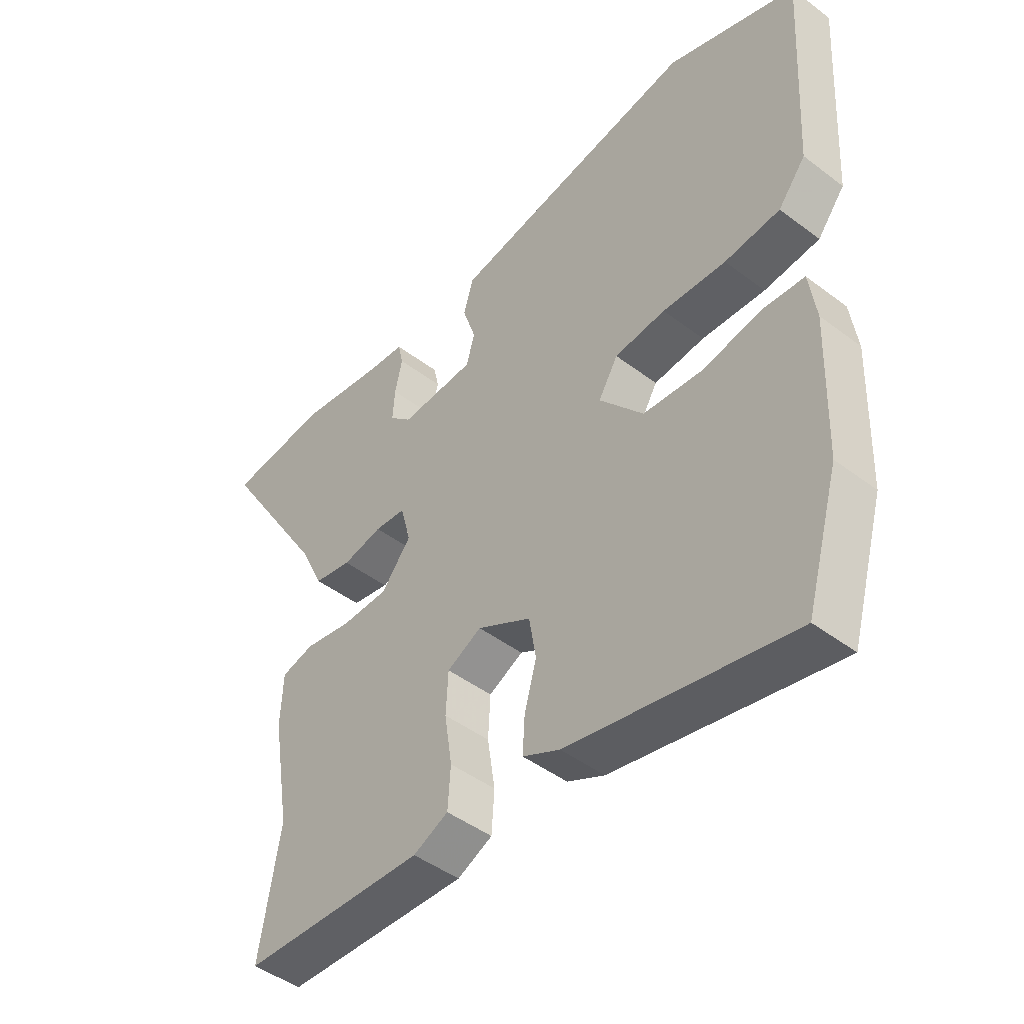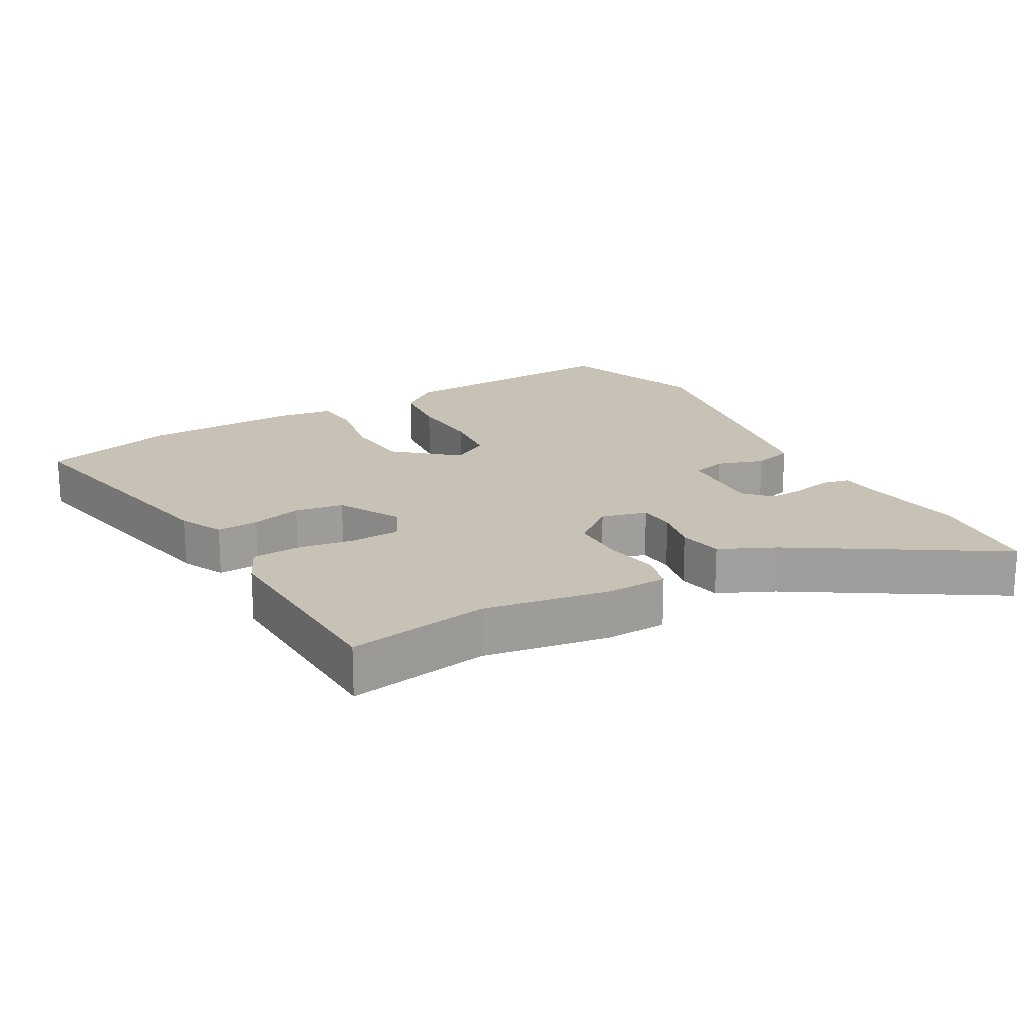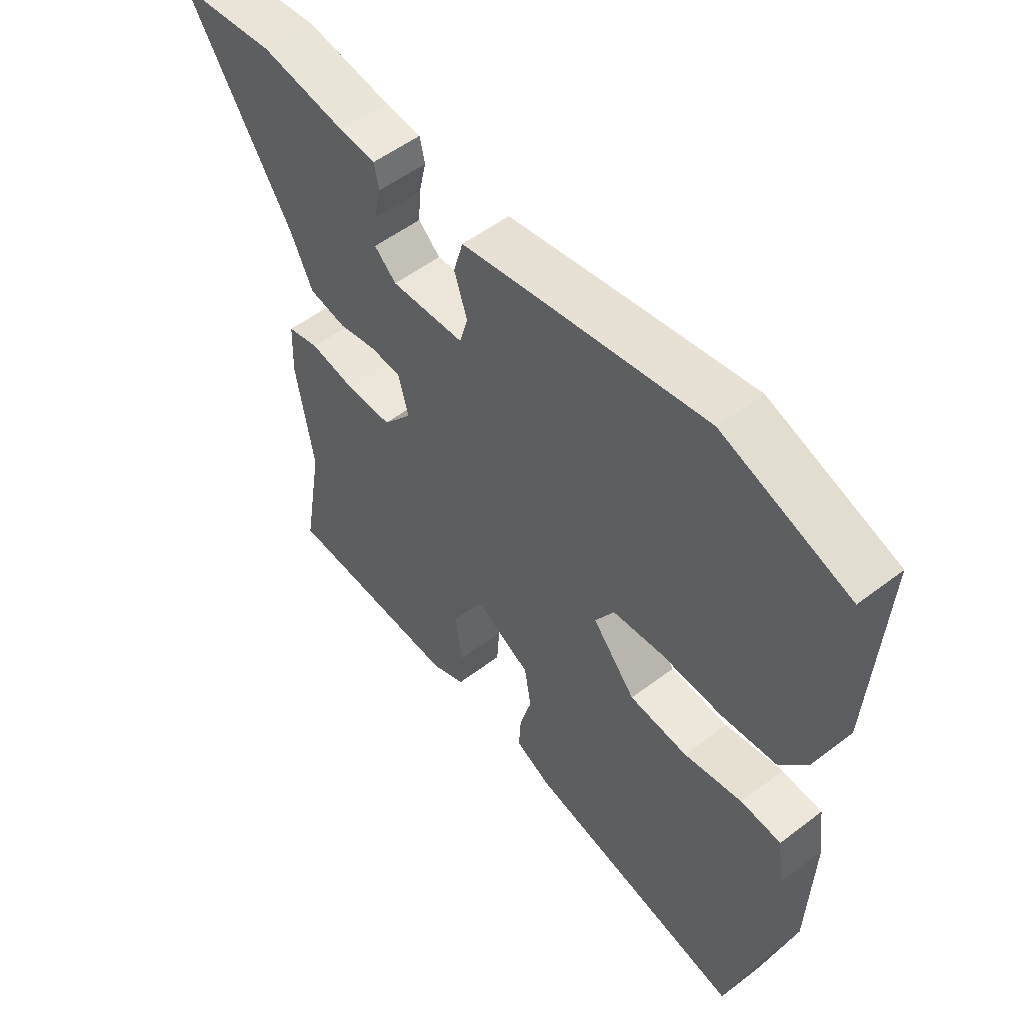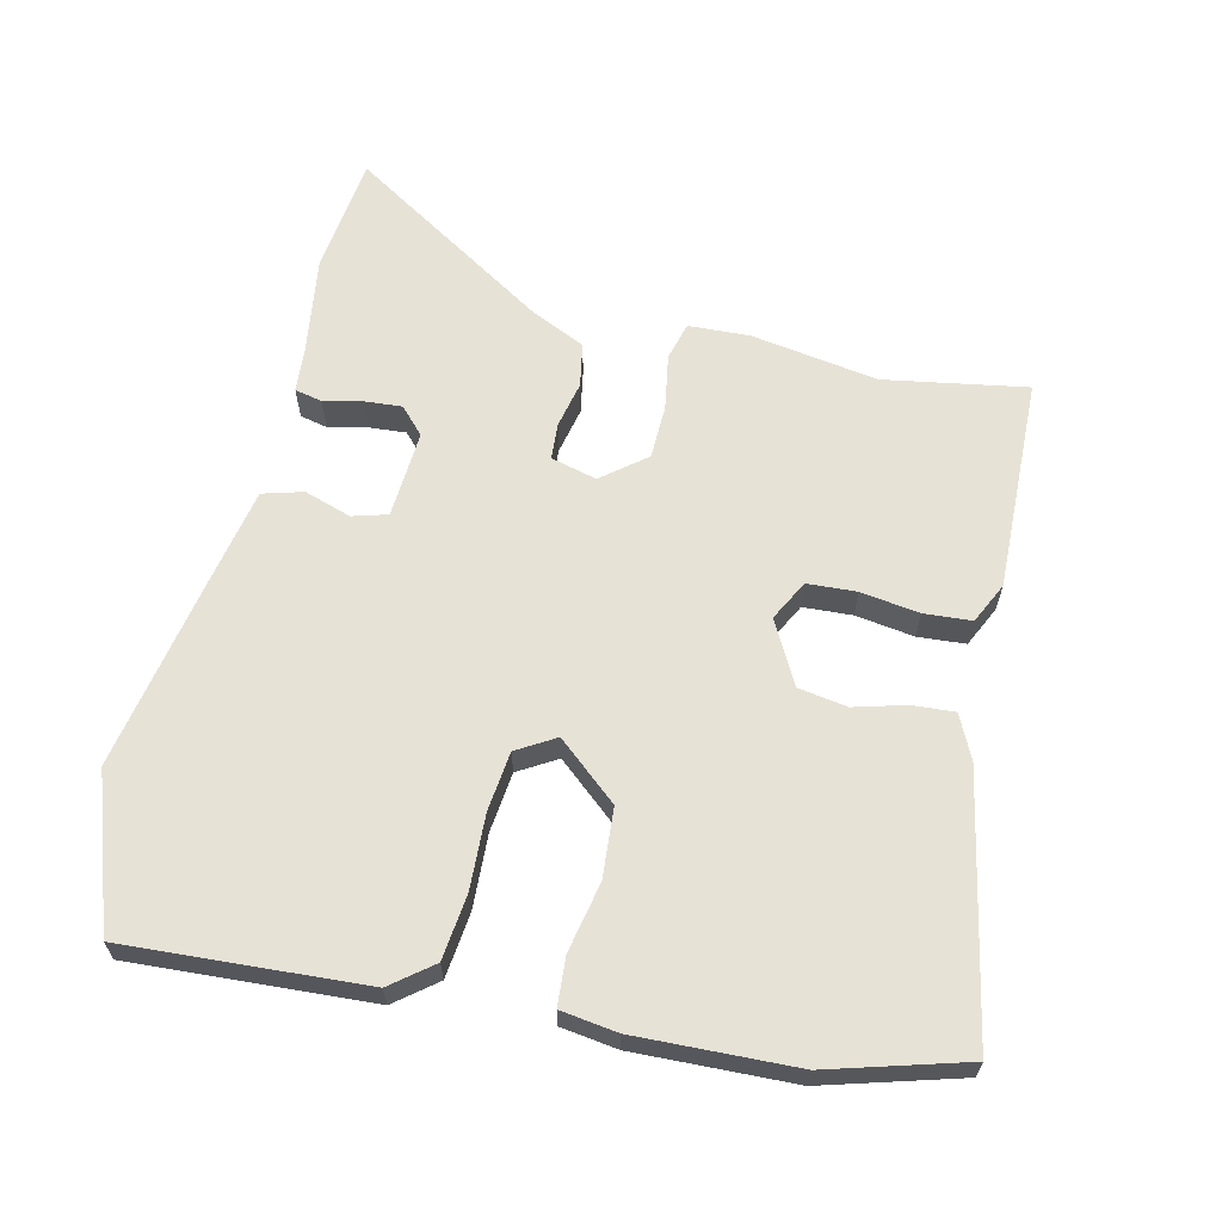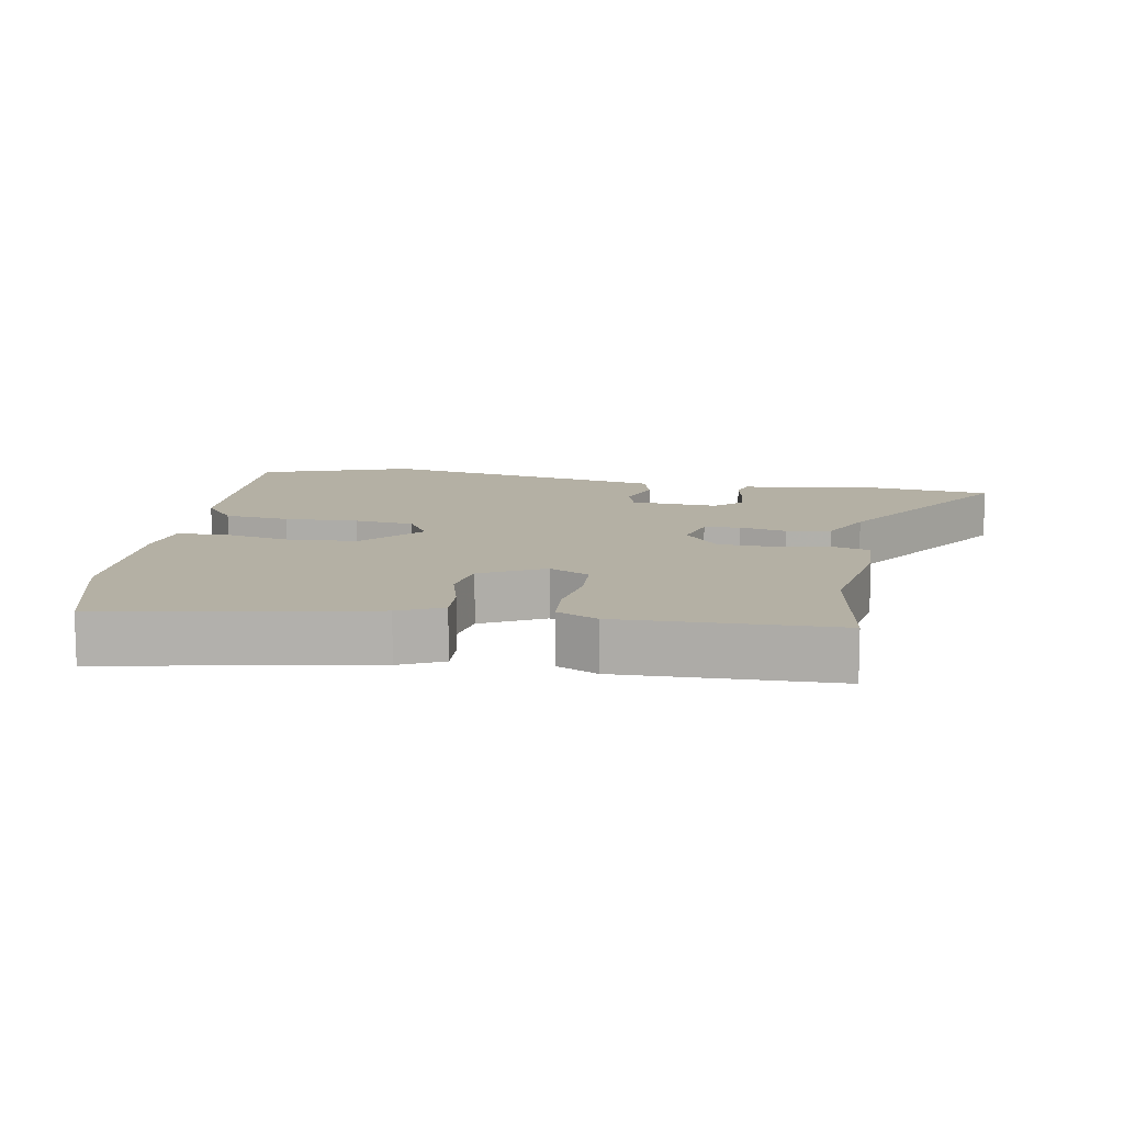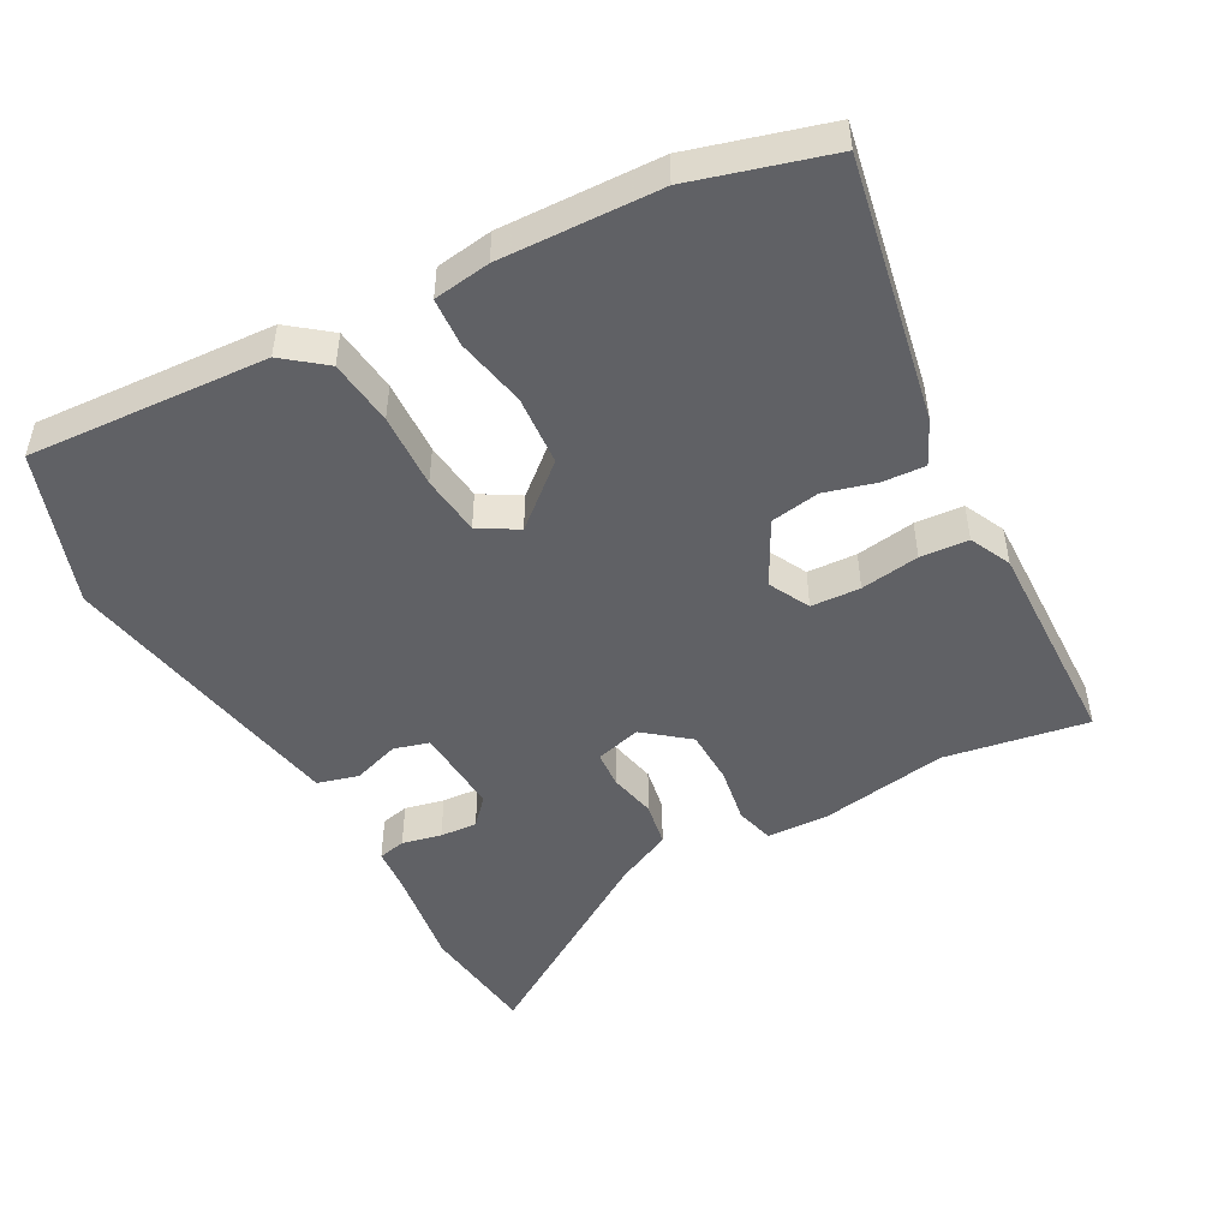
<metadata>
{"format":"obj","ext":"obj","renderer":"f3d","projection":"perspective","resolution":1024,"background":"white","views":[{"elev":-45.7,"azim":48.9,"up":"+Z"},{"elev":19.0,"azim":-119.5,"up":"+Y"},{"elev":53.5,"azim":50.8,"up":"+Z"},{"elev":63.1,"azim":103.1,"up":"+Y"},{"elev":11.5,"azim":-169.7,"up":"+Y"},{"elev":-48.7,"azim":118.5,"up":"+Y"}]}
</metadata>
<code>
v 0.338 0.07 0.556
v 0.564 0.07 0.478
v 0.543 0.07 0.123
v 0.495 0.07 0.062
v 0.398 0.07 0.051
v 0.287 0.07 0.056
v 0.198 0.07 0.046
v 0.164 0.07 -0.011
v 0.241 0.07 -0.101
v 0.345 0.07 -0.109
v 0.449 0.07 -0.088
v 0.521 0.07 -0.093
v 0.533 0.07 -0.177
v 0.525 0.07 -0.413
v 0.467 0.07 -0.615
v 0.077 0.07 -0.539
v 0.012 0.07 -0.508
v 0.016 0.07 -0.445
v 0.037 0.07 -0.369
v 0.025 0.07 -0.296
v -0.069 0.07 -0.246
v -0.129 0.07 -0.277
v -0.133 0.07 -0.35
v -0.12 0.07 -0.437
v -0.125 0.07 -0.508
v -0.186 0.07 -0.537
v -0.505 0.07 -0.528
v -0.469 0.07 -0.316
v -0.5 0.07 -0.127
v -0.496 0.07 -0.036
v -0.439 0.07 -0.021
v -0.356 0.07 -0.035
v -0.275 0.07 -0.033
v -0.223 0.07 0.032
v -0.241 0.07 0.1
v -0.295 0.07 0.104
v -0.365 0.07 0.089
v -0.431 0.07 0.101
v -0.47 0.07 0.184
v -0.658 0.07 0.481
v -0.482 0.07 0.502
v -0.331 0.07 0.48
v -0.267 0.07 0.475
v -0.258 0.07 0.434
v -0.271 0.07 0.376
v -0.275 0.07 0.321
v -0.236 0.07 0.285
v -0.105 0.07 0.293
v -0.09 0.07 0.345
v -0.113 0.07 0.415
v -0.096 0.07 0.475
v 0.04 0.07 0.501
v 0.338 0 0.556
v 0.564 0 0.478
v 0.543 0 0.123
v 0.495 0 0.062
v 0.398 0 0.051
v 0.287 0 0.056
v 0.198 0 0.046
v 0.164 0 -0.011
v 0.241 0 -0.101
v 0.345 0 -0.109
v 0.449 0 -0.088
v 0.521 0 -0.093
v 0.533 0 -0.177
v 0.525 0 -0.413
v 0.467 0 -0.615
v 0.077 0 -0.539
v 0.012 0 -0.508
v 0.016 0 -0.445
v 0.037 0 -0.369
v 0.025 0 -0.296
v -0.069 0 -0.246
v -0.129 0 -0.277
v -0.133 0 -0.35
v -0.12 0 -0.437
v -0.125 0 -0.508
v -0.186 0 -0.537
v -0.505 0 -0.528
v -0.469 0 -0.316
v -0.5 0 -0.127
v -0.496 0 -0.036
v -0.439 0 -0.021
v -0.356 0 -0.035
v -0.275 0 -0.033
v -0.223 0 0.032
v -0.241 0 0.1
v -0.295 0 0.104
v -0.365 0 0.089
v -0.431 0 0.101
v -0.47 0 0.184
v -0.658 0 0.481
v -0.482 0 0.502
v -0.331 0 0.48
v -0.267 0 0.475
v -0.258 0 0.434
v -0.271 0 0.376
v -0.275 0 0.321
v -0.236 0 0.285
v -0.105 0 0.293
v -0.09 0 0.345
v -0.113 0 0.415
v -0.096 0 0.475
v 0.04 0 0.501
f 4 5 6
f 3 4 6
f 2 3 6
f 1 2 6
f 52 1 6
f 51 52 6
f 50 51 6
f 49 50 6
f 48 49 6 7
f 47 48 7 8
f 42 43 44 45
f 42 45 46
f 41 42 46
f 40 41 46
f 39 40 46
f 39 46 47
f 38 39 47
f 37 38 47
f 36 37 47
f 30 31 32
f 29 30 32
f 28 29 32
f 28 32 33
f 27 28 33
f 26 27 33
f 25 26 33
f 24 25 33
f 23 24 33
f 22 23 33 34
f 17 18 19
f 16 17 19
f 15 16 19
f 14 15 19
f 13 14 19
f 12 13 19
f 11 12 19
f 10 11 19
f 9 10 19 20
f 8 9 20 21
f 35 36 47
f 34 35 47
f 22 34 47
f 21 22 47
f 8 21 47
f 58 57 56
f 58 56 55
f 58 55 54
f 58 54 53
f 58 53 104
f 58 104 103
f 58 103 102
f 58 102 101
f 59 58 101 100
f 60 59 100 99
f 97 96 95 94
f 98 97 94
f 98 94 93
f 98 93 92
f 98 92 91
f 99 98 91
f 99 91 90
f 99 90 89
f 99 89 88
f 84 83 82
f 84 82 81
f 84 81 80
f 85 84 80
f 85 80 79
f 85 79 78
f 85 78 77
f 85 77 76
f 85 76 75
f 86 85 75 74
f 71 70 69
f 71 69 68
f 71 68 67
f 71 67 66
f 71 66 65
f 71 65 64
f 71 64 63
f 71 63 62
f 72 71 62 61
f 73 72 61 60
f 99 88 87
f 99 87 86
f 99 86 74
f 99 74 73
f 99 73 60
f 1 53 54 2
f 2 54 55 3
f 3 55 56 4
f 4 56 57 5
f 5 57 58 6
f 6 58 59 7
f 7 59 60 8
f 8 60 61 9
f 9 61 62 10
f 10 62 63 11
f 11 63 64 12
f 12 64 65 13
f 13 65 66 14
f 14 66 67 15
f 15 67 68 16
f 16 68 69 17
f 17 69 70 18
f 18 70 71 19
f 19 71 72 20
f 20 72 73 21
f 21 73 74 22
f 22 74 75 23
f 23 75 76 24
f 24 76 77 25
f 25 77 78 26
f 26 78 79 27
f 27 79 80 28
f 28 80 81 29
f 29 81 82 30
f 30 82 83 31
f 31 83 84 32
f 32 84 85 33
f 33 85 86 34
f 34 86 87 35
f 35 87 88 36
f 36 88 89 37
f 37 89 90 38
f 38 90 91 39
f 39 91 92 40
f 40 92 93 41
f 41 93 94 42
f 42 94 95 43
f 43 95 96 44
f 44 96 97 45
f 45 97 98 46
f 46 98 99 47
f 47 99 100 48
f 48 100 101 49
f 49 101 102 50
f 50 102 103 51
f 51 103 104 52
f 52 104 53 1

</code>
